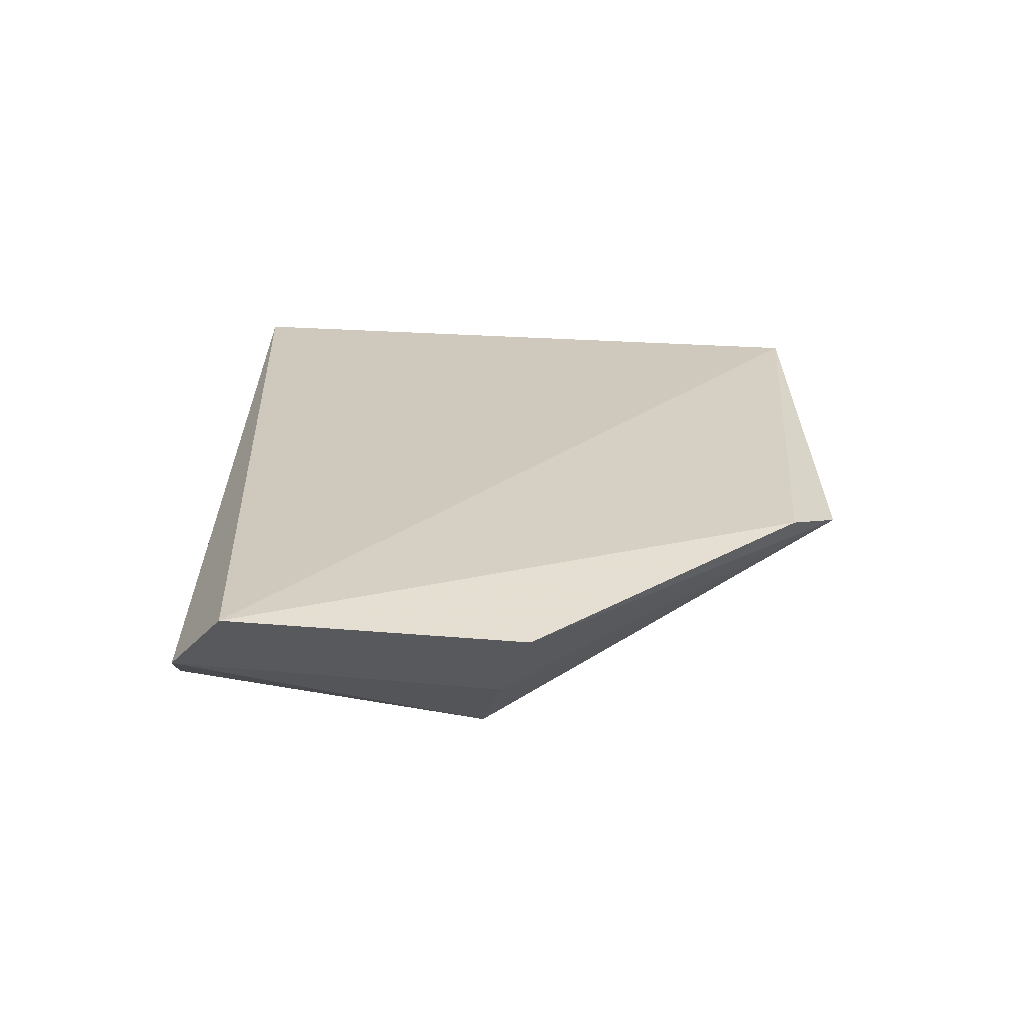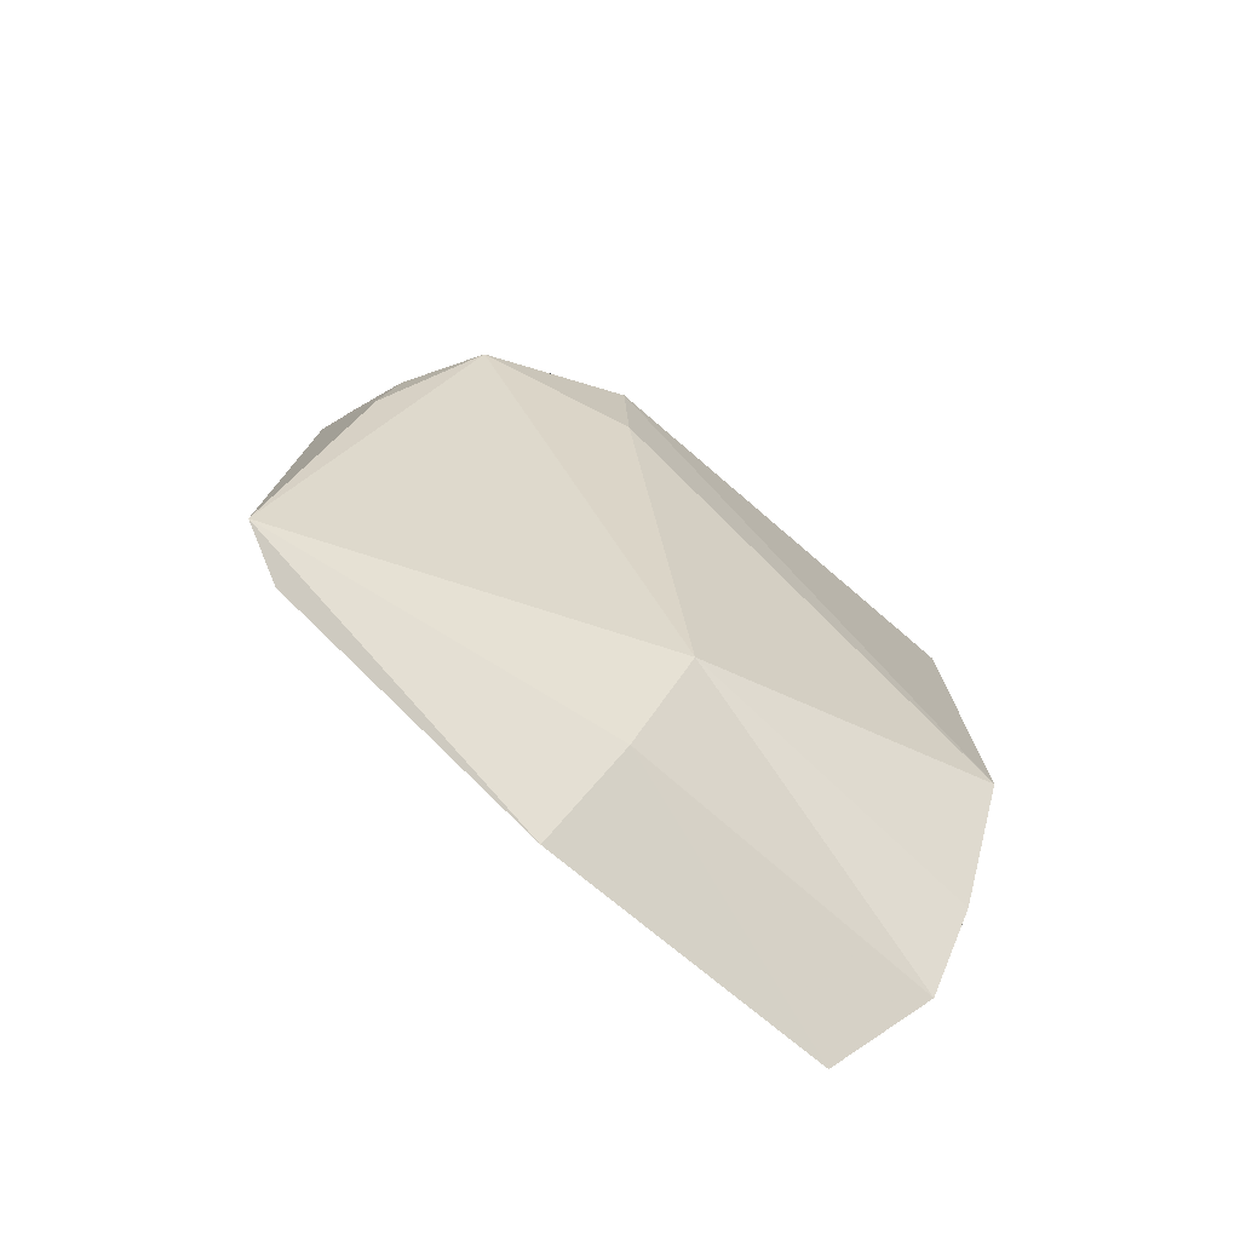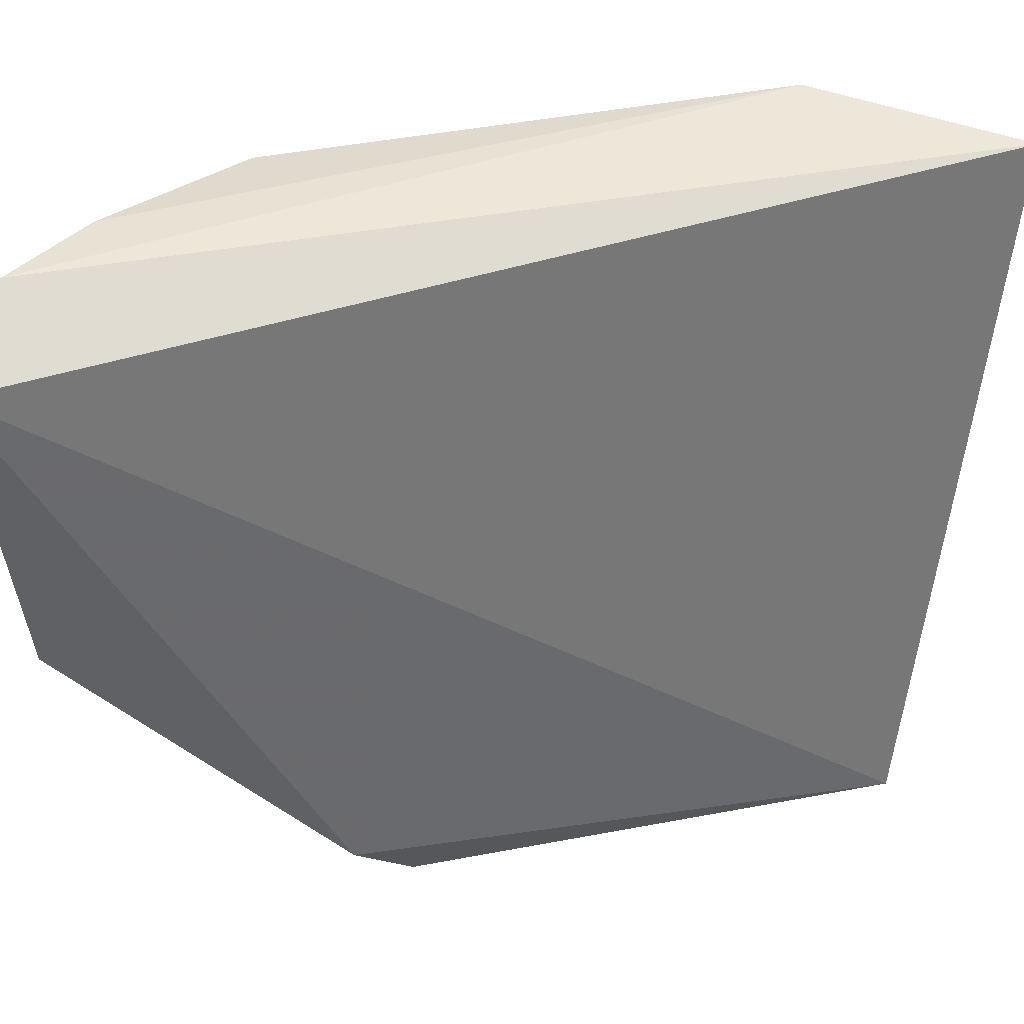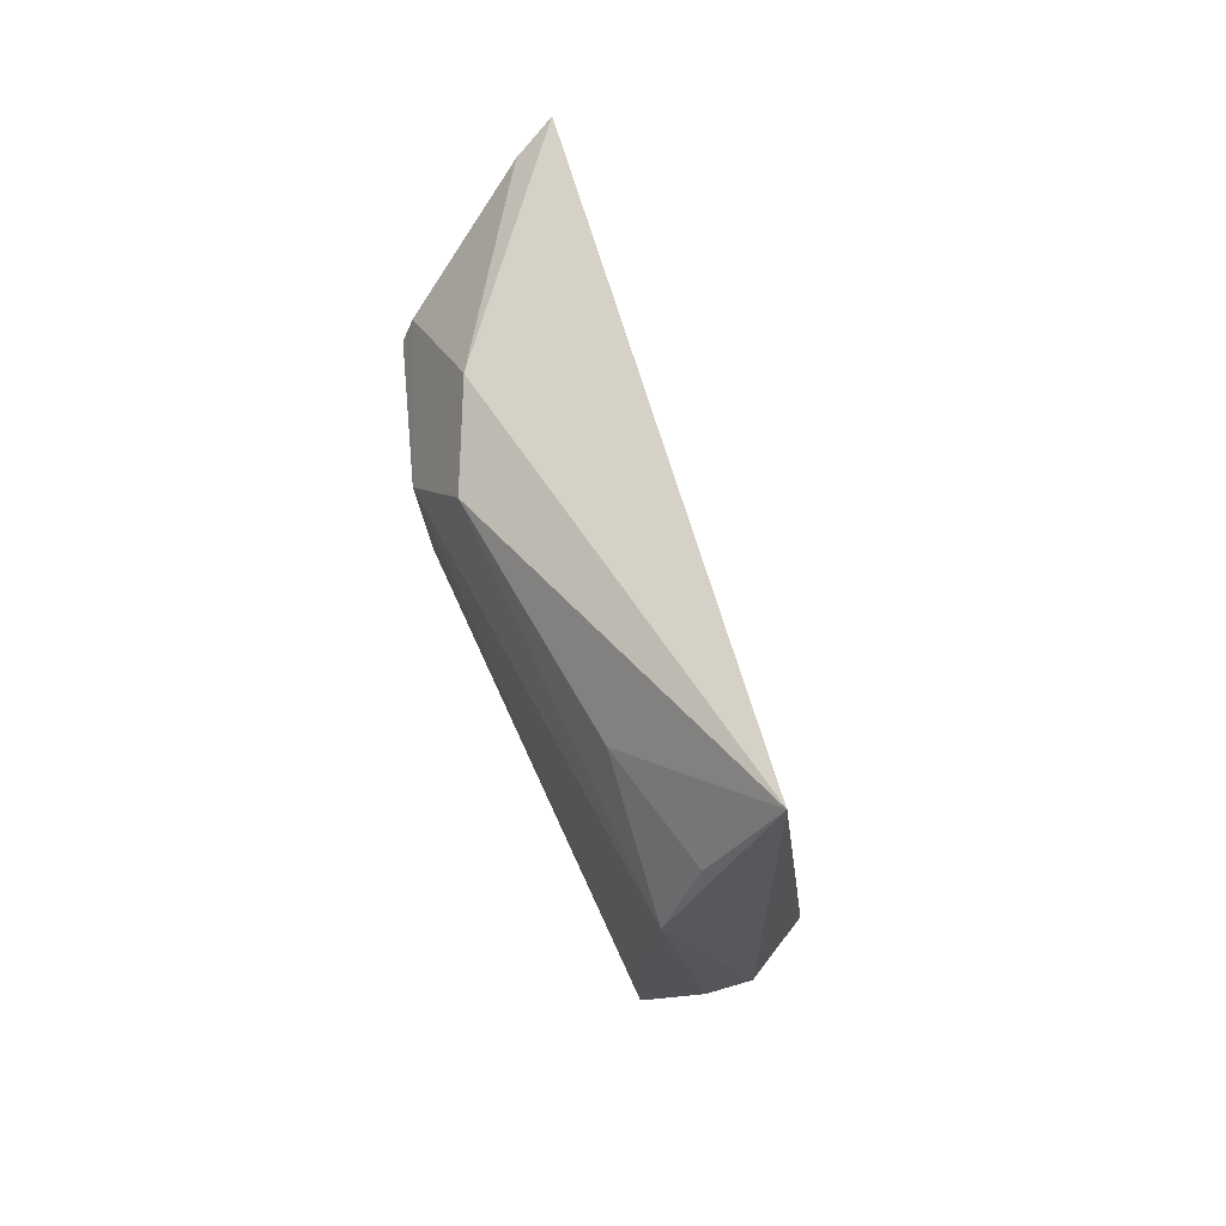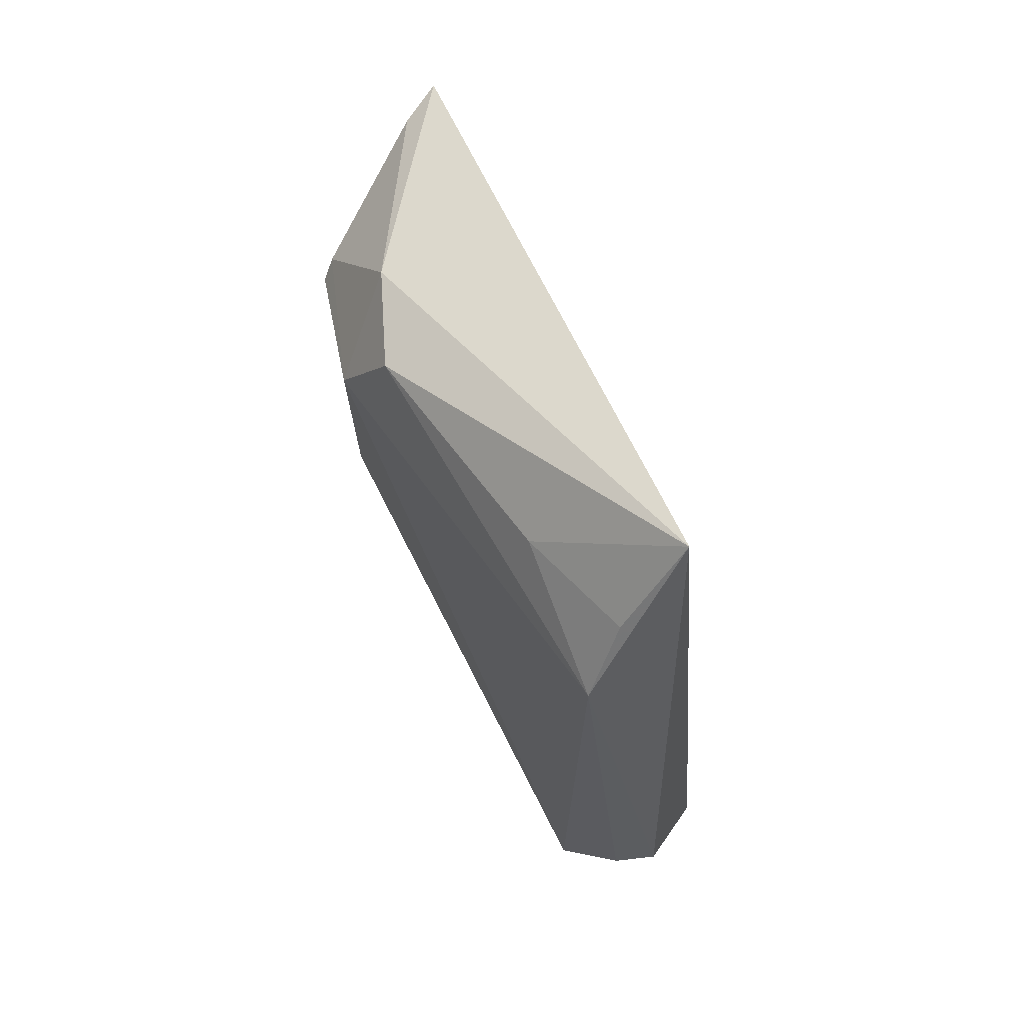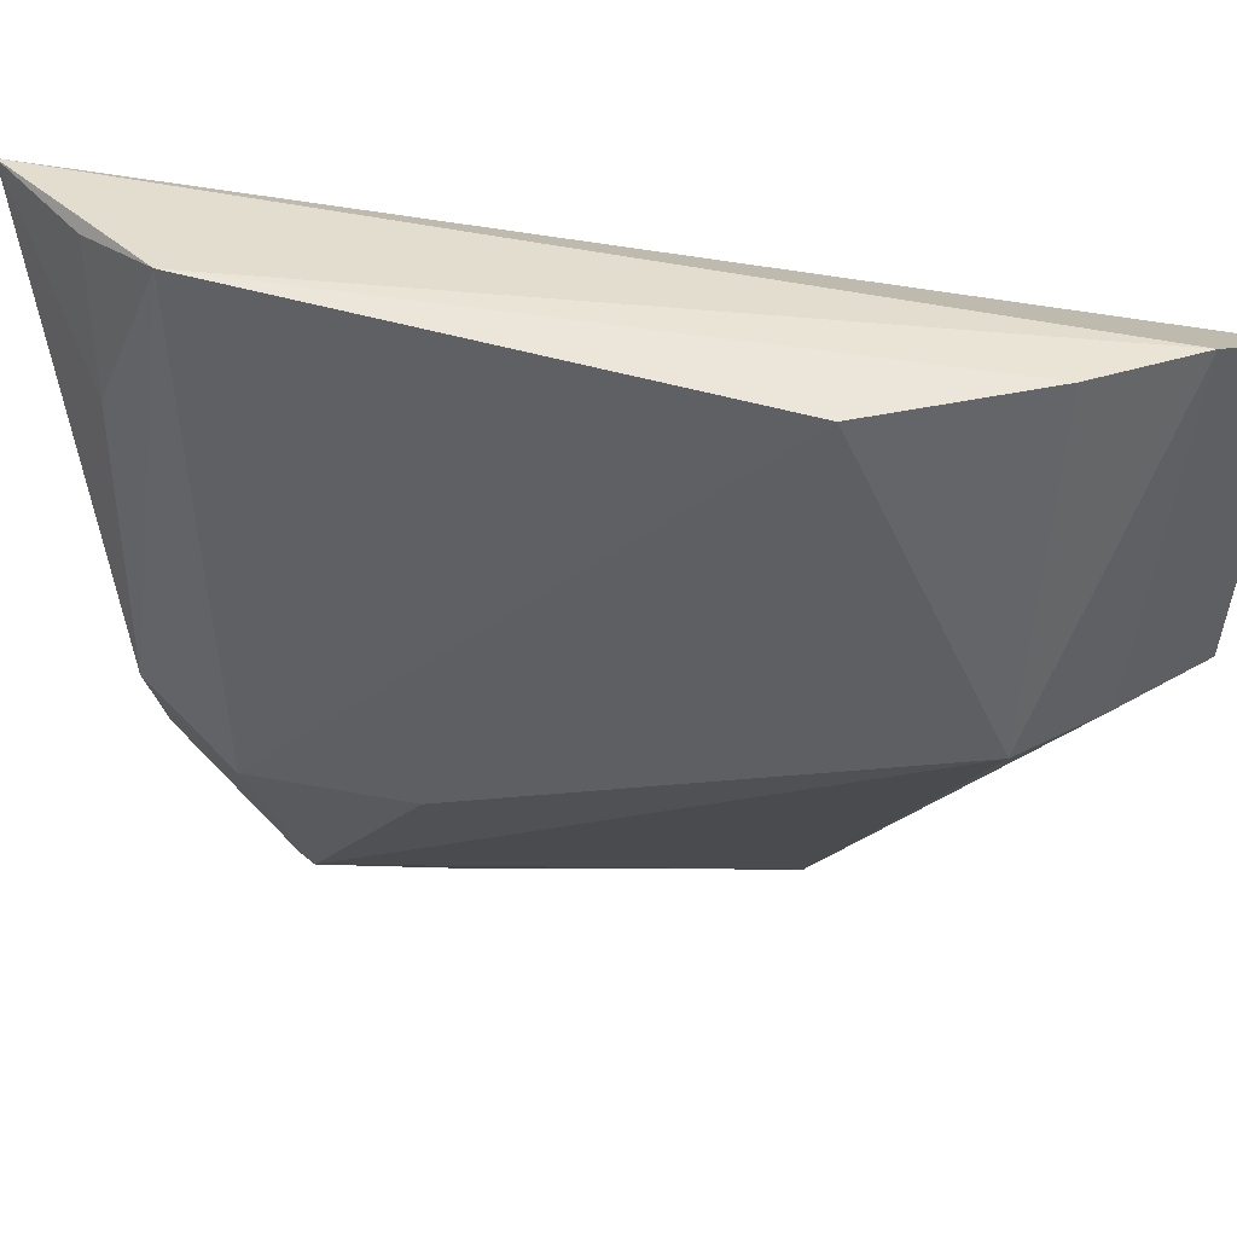
<metadata>
{"format":"obj","ext":"obj","renderer":"f3d","projection":"perspective","resolution":1024,"background":"white","views":[{"elev":-61.1,"azim":78.6,"up":"+Y"},{"elev":-75.7,"azim":-131.1,"up":"+Y"},{"elev":45.2,"azim":78.9,"up":"+Z"},{"elev":72.6,"azim":-28.7,"up":"+Y"},{"elev":61.5,"azim":-34.1,"up":"+Y"},{"elev":38.9,"azim":-71.2,"up":"+Z"}]}
</metadata>
<code>
v -0.06702 -0.08512 -0.3582
v -0.05468 -0.02858 -0.4733
v -0.0595 0.07794 -0.4834
v -0.08932 0.09964 -0.352
v -0.1104 0.02931 -0.4383
v -0.09913 -0.05612 -0.4142
v -0.09913 0.05365 -0.4683
v -0.06387 -0.07935 -0.4169
v -0.1124 -0.0319 -0.3529
v -0.05823 -0.01714 -0.4846
v -0.107 0.07654 -0.4284
v -0.08323 -0.06791 -0.4147
v -0.08495 -0.07518 -0.3499
v -0.08064 0.03277 -0.4795
v -0.1111 0.05936 -0.4401
v -0.09596 0.07848 -0.4471
v -0.1112 0.06395 -0.3502
v -0.09722 -0.05955 -0.3506
v -0.08288 0.05471 -0.4775
v -0.06815 0.07448 -0.4809
v -0.09616 0.05767 -0.4695
v -0.1059 0.0777 -0.3784
v -0.1026 0.07975 -0.353
f 1 2 3
f 1 3 4
f 7 6 5
f 8 2 1
f 9 5 6
f 10 3 2
f 10 6 7
f 10 2 8
f 12 8 1
f 12 10 8
f 12 6 10
f 13 1 4
f 13 12 1
f 13 6 12
f 14 10 7
f 14 3 10
f 15 7 5
f 15 5 9
f 16 11 4
f 16 4 3
f 16 15 11
f 17 13 4
f 17 15 9
f 17 11 15
f 18 9 6
f 18 6 13
f 18 17 9
f 18 13 17
f 19 14 7
f 19 3 14
f 20 16 3
f 20 3 19
f 21 7 15
f 21 15 16
f 21 16 20
f 21 20 19
f 21 19 7
f 22 4 11
f 22 11 17
f 23 22 17
f 23 17 4
f 23 4 22

</code>
